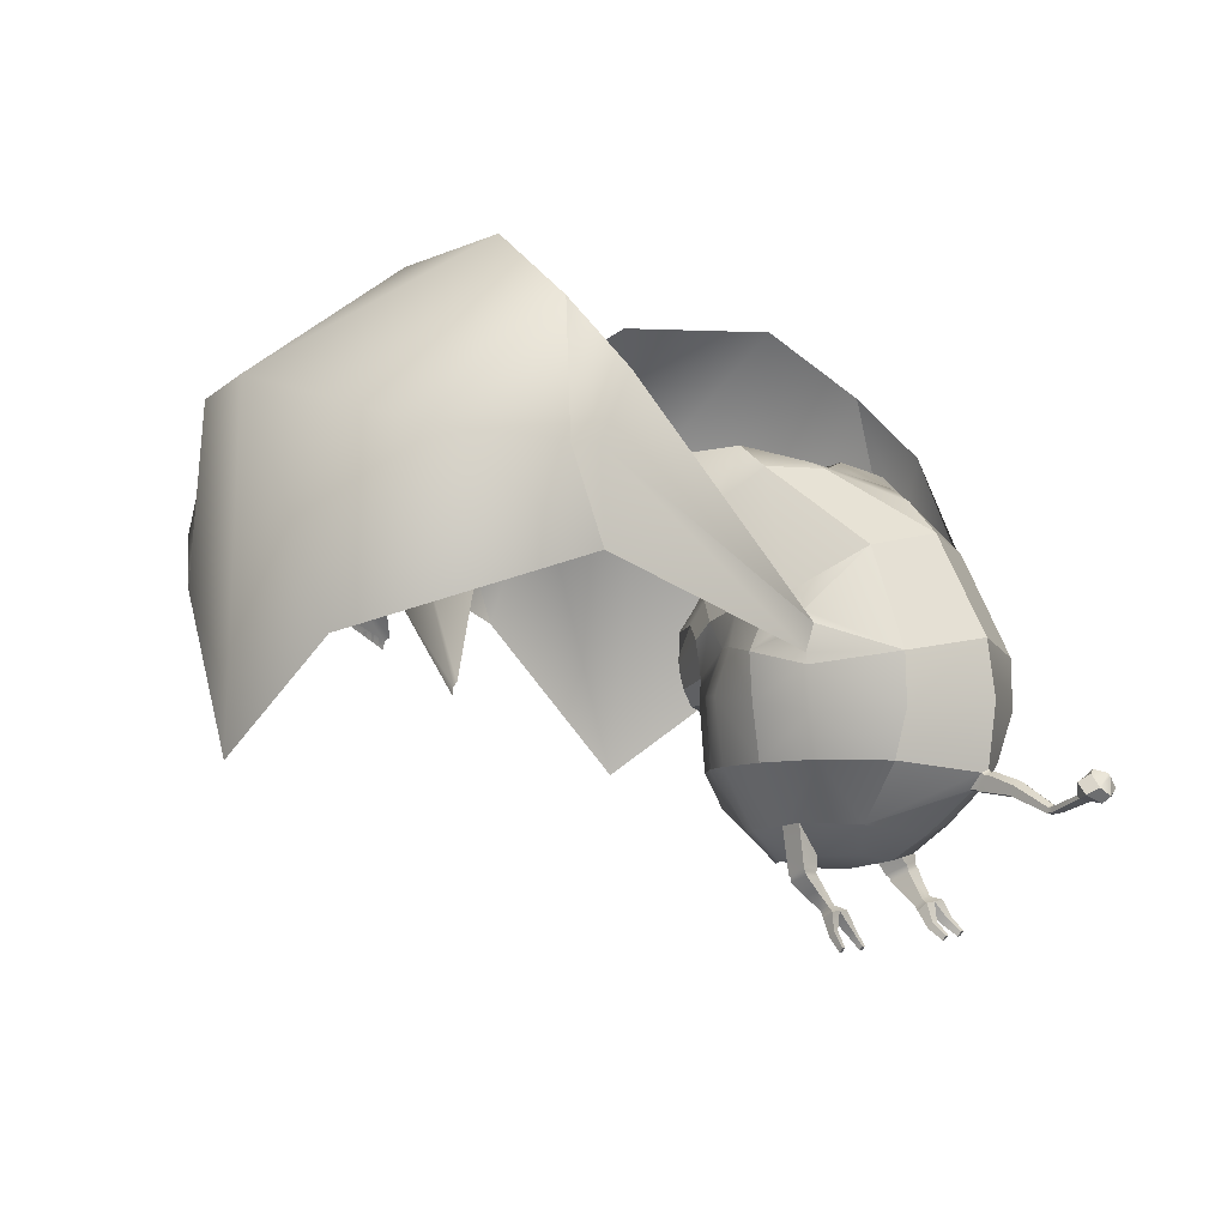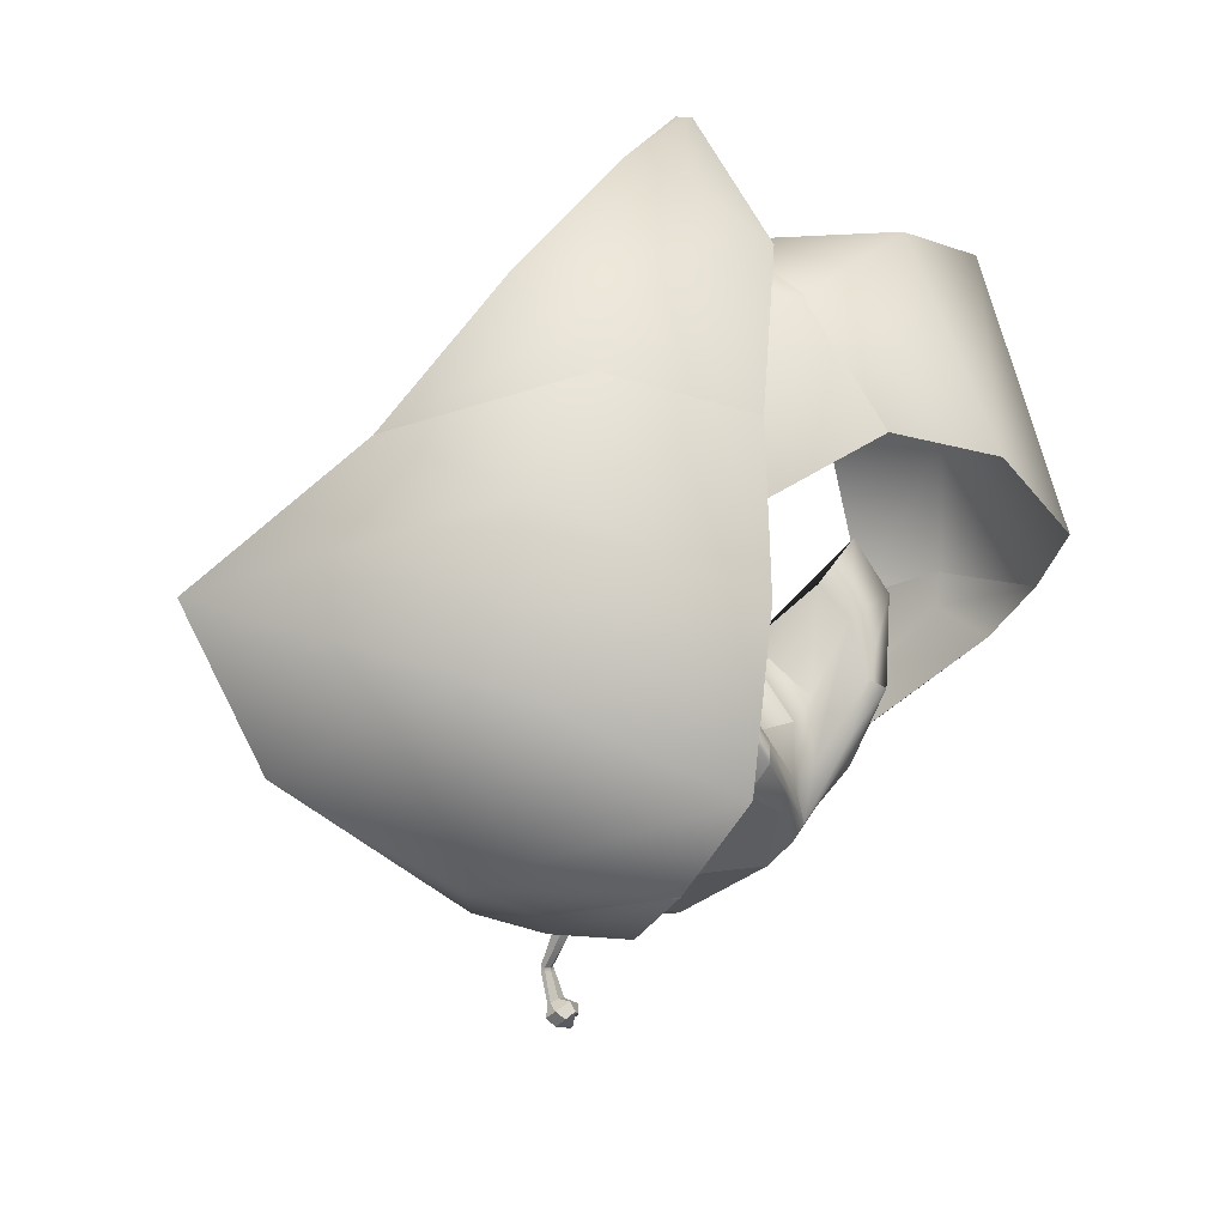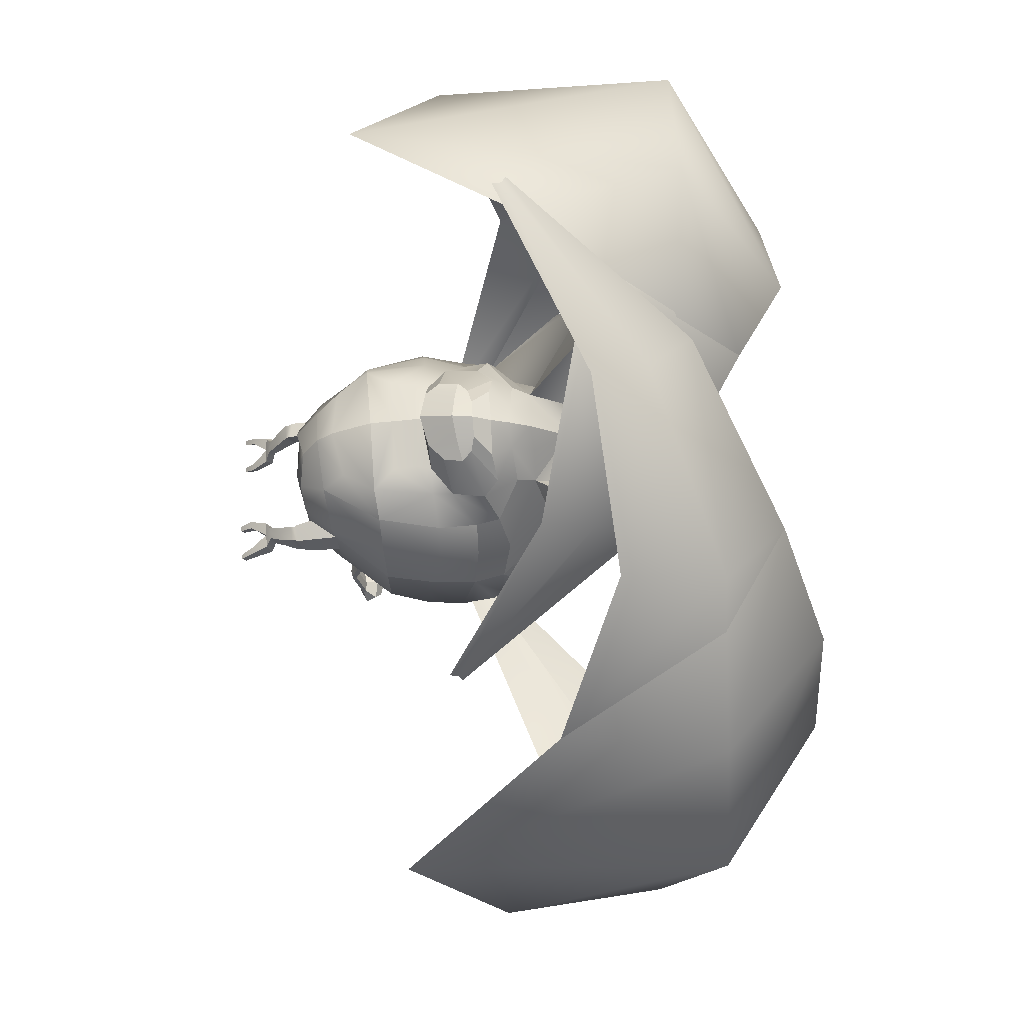
<metadata>
{"format":"obj","ext":"obj","renderer":"f3d","projection":"perspective","resolution":1024,"background":"white","views":[{"elev":-4.5,"azim":134.0,"up":"+Y"},{"elev":7.8,"azim":125.2,"up":"+Z"},{"elev":61.3,"azim":84.4,"up":"+Z"}]}
</metadata>
<code>
o blenderMurci:Mesh.000
v 0.4872 1.974 -1.506
v -0.05023 2.063 -1.664
v -0.07024 2.679 -1.298
v 0.4669 2.577 -1.253
v 0.4242 0.3306 -0.9976
v 0.4194 0.3062 -0.9712
v 0.3891 0.3063 -0.9652
v 0.3911 0.3299 -0.9896
v 0.04003 1.695 0.1642
v 0.3744 1.732 0.0483
v 0.2997 1.723 0.2574
v 0.1036 1.683 0.3149
v 0.5443 1.869 -0.04135
v 0.4098 1.822 0.2188
v 0.5228 2.19 0.05985
v 0.4193 2.159 0.2457
v 0.3148 2.043 0.339
v 0.3947 2.018 0.2739
v 0.2068 2.173 0.3593
v 0.1971 2.047 0.4099
v -0.001553 1.181 -2.332
v 0.0729 1.173 -2.343
v 0.1178 1.244 -2.377
v -0.001553 1.27 -2.336
v 0.07601 1.153 -2.361
v 0.1211 1.172 -2.433
v -0.001553 1.143 -2.365
v -0.001553 1.128 -2.454
v 0.06932 1.287 -2.433
v -0.001553 1.315 -2.394
v 0.07165 1.213 -2.491
v -0.001553 1.166 -2.511
v 0.2082 0.3347 -0.9644
v 0.2063 0.3117 -0.9406
v 0.1742 0.3119 -0.9344
v 0.1746 0.3345 -0.9568
v 0.3793 3.047 -0.8517
v 0.7218 3.045 -0.6934
v -0.001994 1.057 0.007444
v 0.3298 1.113 -0.01506
v 0.4761 1.321 -0.008965
v 0.004307 1.334 0.1138
v 0.3255 0.9617 -0.2159
v 0.5309 0.9909 -0.425
v 0.7525 1.347 -0.3981
v 0.6213 1.339 -0.1839
v 0.4947 1.012 -0.6206
v 0.5199 1.032 -0.7658
v 0.7463 1.377 -1.104
v 0.8031 1.364 -0.717
v 0.47 1.37 -1.417
v 0.04962 1.306 -1.692
v -0.002314 1.326 -1.701
v -0.03071 1.712 -1.735
v 0.4833 1.663 -1.515
v 0.3453 1.623 0.04988
v 0.5402 1.731 -0.02563
v 0.8338 1.75 -0.4089
v 0.7063 1.753 -0.2258
v 0.8297 1.638 -1.12
v 0.8751 1.702 -0.7289
v 0.3205 1.922 0.33
v 0.4399 1.951 0.2277
v 0.6605 2.025 -0.3128
v 0.7928 2.023 -0.4865
v 0.7491 2.255 -0.5041
v 0.6749 2.186 -0.2287
v 0.8287 2.201 -1.064
v 0.8116 2.309 -0.9437
v 0.8211 2.27 -1.041
v 0.7116 3.181 -0.5039
v 0.3941 3.097 -0.7389
v 0.4027 3.088 -0.6515
v 0.6219 3.126 -0.4017
v 0.4515 2.463 -0.1159
v 0.4885 2.332 -0.02125
v 1.119 2.894 0.2477
v 1.036 3.113 -0.07085
v 0.7665 2.999 -0.08661
v 0.7976 2.802 0.1113
v 0.3273 0.8115 -0.4493
v 0.2166 0.7965 -0.3277
v -0.00149 0.8323 -0.25
v -0.001553 0.7823 -0.4037
v 0.3442 2.307 0.1901
v 0.2163 2.293 0.3242
v 0.1496 2.724 -0.04212
v 0.3572 2.883 -0.394
v 0.07967 2.948 -0.3728
v 0.382 1.018 -1.123
v 0.3656 0.8445 -0.769
v 0.2289 0.8508 -0.9742
v 0.8306 2.202 -0.7868
v 0.9 1.984 -0.7305
v 0.8664 1.895 -1.124
v 0.8631 1.963 -1.113
v 0.839 2.125 -1.131
v 0.8344 2.125 -1.145
v 0.0143 1.496 0.1307
v 0.3505 1.468 0.03598
v 0.03039 1.652 0.1618
v -0.000723 0.9447 -0.07116
v 0.5865 2.092 -0.04083
v -0.001894 0.9659 -1.275
v -0.001553 1.204 -1.59
v 0.0453 1.209 -1.606
v 0.0423 1.213 -1.644
v 0.04592 1.291 -1.711
v -0.001553 1.208 -1.631
v -0.001553 1.307 -1.72
v -0.001553 1.255 -1.926
v 0.04647 1.234 -1.9
v 0.04497 1.113 -2.127
v -0.001553 1.125 -2.133
v 0.0427 1.177 -1.872
v -0.001553 1.167 -1.873
v -0.001553 1.072 -2.126
v 0.04559 1.079 -2.124
v -0.001553 1.117 -2.144
v 0.04132 1.106 -2.139
v 0.04801 1.114 -2.162
v -0.001553 1.125 -2.165
v 0.04212 1.079 -2.139
v -0.001553 1.073 -2.14
v -0.001553 1.075 -2.164
v 0.0491 1.082 -2.163
v -0.001553 1.273 -2.508
v -0.001553 1.293 -2.491
v 0.3641 0.8421 -0.5819
v -0.001553 0.7646 -0.5222
v -0.001553 0.7688 -0.7058
v -0.001553 0.8156 -1.014
v 0.4827 0.7392 -0.6526
v 0.4944 0.7825 -0.7773
v 0.3711 0.7296 -0.6198
v 0.3583 0.7706 -0.758
v 0.482 0.7342 -0.7864
v 0.4707 0.6923 -0.6571
v 0.4193 0.6077 -0.7275
v 0.4281 0.6492 -0.8152
v 0.3544 0.7265 -0.7636
v 0.3767 0.6514 -0.8016
v 0.3691 0.6908 -0.6412
v 0.2911 0.5651 -0.8269
v 0.295 0.5353 -0.7714
v 0.3765 0.6084 -0.7182
v 0.33 0.5354 -0.7799
v 0.3781 0.5658 -0.8527
v 0.3674 0.5356 -0.789
v 0.4066 0.4981 -0.8411
v 0.412 0.5329 -0.9129
v 0.3186 0.5005 -0.8239
v 0.2297 0.5027 -0.8062
v 0.2268 0.5364 -0.8701
v 0.3345 0.5655 -0.8398
v 0.3188 0.5344 -0.8907
v 0.4209 0.393 -0.8969
v 0.4271 0.4244 -0.9389
v 0.377 0.3934 -0.8881
v 0.3791 0.4238 -0.9269
v 0.2257 0.3916 -0.8705
v 0.2278 0.4213 -0.9083
v 0.179 0.392 -0.8611
v 0.1789 0.4213 -0.8971
v 0.1764 1.904 0.4138
v -0.04992 2.869 -1.124
v -0.03222 2.958 -0.9975
v 0.1241 2.984 -0.7043
v 0.9332 2.782 -0.4227
v 1.041 2.657 -0.3423
v 0.5757 2.593 -0.5395
v 0.202 2.449 0.2223
v 0.3219 2.466 0.0963
v 0.4823 0.7574 -0.7747
v 0.4729 0.7186 -0.6598
v 0.3631 0.7488 -0.7584
v 0.3765 0.7108 -0.6389
v -0.001553 1.195 -1.654
v 0.04471 1.202 -1.667
v 0.0489 1.289 -1.739
v -0.001553 1.308 -1.752
v -0.5366 1.978 -1.47
v -0.5519 2.601 -1.111
v -0.6269 0.4045 -1.047
v -0.5935 0.3999 -1.052
v -0.5862 0.3722 -1.033
v -0.6164 0.3754 -1.028
v -0.07822 1.737 0.3111
v -0.2425 1.76 0.1203
v -0.1541 1.841 0.3074
v -0.3951 1.898 0.0785
v -0.2129 2.219 0.202
v -0.04812 2.032 0.3571
v 0.06154 2.05 0.3887
v -0.03704 2.178 0.3381
v -0.1209 1.244 -2.377
v -0.07601 1.173 -2.343
v -0.1242 1.172 -2.433
v -0.07911 1.153 -2.361
v -0.07243 1.287 -2.433
v -0.07475 1.213 -2.491
v -0.4146 0.3865 -1.096
v -0.3808 0.3824 -1.101
v -0.3756 0.3561 -1.084
v -0.4076 0.3595 -1.078
v -0.6154 3.089 -0.4124
v -0.3576 3.075 -0.6912
v -0.4635 1.336 0.03333
v -0.3212 1.113 0.003145
v -0.3123 0.9518 -0.2239
v -0.6082 1.34 -0.1536
v -0.7342 1.343 -0.3705
v -0.5021 0.9809 -0.4127
v -0.4821 1.011 -0.6005
v -0.7945 1.366 -0.693
v -0.7497 1.381 -1.088
v -0.5275 1.042 -0.7361
v -0.4755 1.372 -1.413
v -0.5067 1.67 -1.501
v -0.05273 1.306 -1.692
v -0.4847 1.757 0.04222
v -0.2781 1.681 0.1102
v -0.6945 1.763 -0.1845
v -0.8323 1.754 -0.3842
v -0.8768 1.702 -0.7266
v -0.8328 1.638 -1.12
v 0.01641 1.935 0.3834
v -0.1313 1.97 0.3288
v -0.6144 2.039 -0.2321
v -0.5226 2.212 -0.06094
v -0.7011 2.271 -0.3974
v -0.783 2.029 -0.441
v -0.8275 2.203 -1.065
v -0.8264 2.275 -1.009
v -0.8122 2.318 -0.8871
v -0.5217 3.224 -0.2279
v -0.4029 3.163 -0.1657
v -0.3076 3.114 -0.4917
v -0.3321 3.122 -0.5801
v -0.1882 2.356 0.1212
v -0.1719 2.487 0.02763
v -0.5728 2.957 0.648
v -0.354 2.844 0.3838
v -0.401 3.042 0.1896
v -0.6258 3.175 0.3222
v -0.3272 0.8078 -0.4572
v -0.2155 0.7921 -0.337
v 0.0382 2.324 0.2504
v -0.1818 2.903 -0.2664
v -0.3958 1.024 -1.119
v -0.2398 0.8531 -0.9775
v -0.377 0.8472 -0.7713
v -0.8262 2.213 -0.7213
v -0.9031 1.984 -0.7305
v -0.8443 2.127 -1.098
v -0.8716 1.963 -1.111
v -0.8695 1.895 -1.124
v -0.8415 2.126 -1.125
v -0.3209 1.514 0.09596
v -0.3566 2.126 0.1137
v -0.04841 1.209 -1.606
v -0.04903 1.291 -1.711
v -0.04541 1.213 -1.644
v -0.04808 1.113 -2.127
v -0.04958 1.234 -1.9
v -0.04581 1.177 -1.872
v -0.04869 1.079 -2.124
v -0.05112 1.114 -2.162
v -0.04443 1.106 -2.139
v -0.04522 1.079 -2.139
v -0.05221 1.082 -2.163
v -0.3677 0.8404 -0.5888
v -0.5506 0.8114 -0.7561
v -0.5052 0.7483 -0.6506
v -0.3927 0.728 -0.6534
v -0.421 0.7889 -0.7904
v -0.5509 0.766 -0.7738
v -0.5231 0.6845 -0.8332
v -0.4896 0.6275 -0.7617
v -0.5013 0.7021 -0.665
v -0.4263 0.7457 -0.8023
v -0.4704 0.6805 -0.8395
v -0.402 0.6911 -0.6857
v -0.3998 0.555 -0.8582
v -0.4117 0.594 -0.9065
v -0.4467 0.6233 -0.7689
v -0.4352 0.5593 -0.8531
v -0.5014 0.6058 -0.8978
v -0.5584 0.5868 -0.9451
v -0.5327 0.5394 -0.8861
v -0.473 0.5639 -0.8475
v -0.4449 0.5321 -0.9025
v -0.356 0.5244 -0.9189
v -0.3713 0.5688 -0.9739
v -0.4641 0.5774 -0.9591
v -0.4564 0.5999 -0.9021
v -0.5962 0.4861 -0.9786
v -0.5799 0.4473 -0.9467
v -0.536 0.4429 -0.9549
v -0.5477 0.4798 -0.9854
v -0.4013 0.4628 -1.025
v -0.3899 0.4267 -0.995
v -0.3434 0.422 -1.004
v -0.352 0.4572 -1.033
v -0.08241 2.992 -0.6548
v -0.791 2.722 0.06277
v -0.7163 2.842 -0.04648
v -0.4618 2.62 -0.3815
v 0.03989 2.476 0.163
v -0.5429 0.7862 -0.7604
v -0.5011 0.7286 -0.6634
v -0.4295 0.7672 -0.7912
v -0.4057 0.7115 -0.6761
v -0.04782 1.202 -1.667
v -0.05201 1.289 -1.739
v 0.1658 2.283 3.115
v 0.9694 3.349 2.403
v 1.31 3.02 2.711
v 0.2086 2.258 3.118
v 1.43 2.665 2.855
v 0.2134 2.197 3.122
v 1.879 3.866 1.552
v 2.424 3.377 2.061
v 2.486 2.735 2.298
v 2.441 4.173 -0.3111
v 2.47 3.764 -0.849
v 3.344 3.016 -0.7235
v 3.625 3.353 0.3878
v 3.571 1.969 -0.2691
v 3.537 1.347 0.6079
v 2.305 3.363 -1.161
v 2.435 2.958 -1.114
v 2.461 2.412 -1.121
v 3.208 3.353 1.225
v 3.123 2.327 1.464
v 2.243 4.154 0.6596
v 2.151 1.801 0.3137
v 2.137 1.78 0.3574
v 1.577 2.727 1.236
v 1.432 3.046 0.7852
v 2.13 1.721 0.368
v 1.619 2.369 1.411
v 0.7112 3.302 2.068
v 0.4827 3.793 1.379
v 0.8135 2.65 2.257
v -0.946 4.194 0.7112
v -1.088 3.471 2.319
v -1.789 3.078 1.303
v -1.367 3.768 0.3311
v -0.9727 1.368 2.162
v -1.646 1.996 1.637
v -1.532 3.363 -0.02916
v -1.588 2.958 0.124
v -1.61 2.412 0.1546
v -0.2647 3.443 2.463
v -0.09746 2.352 2.412
v -0.1267 4.177 1.219
v 1.35 3.02 2.749
v 2.47 3.377 2.107
v 3.331 3.353 0.4952
v 3.191 3.016 -0.4284
v 2.517 2.958 -1.146
v 3.059 3.353 1.2
v 1.597 2.722 1.27
v 0.7383 3.301 2.12
v -1.525 3.016 1.154
v -0.9386 3.353 1.856
v -1.648 2.958 0.1715
v -0.2285 3.356 2.125
f 1 2 3 4
f 5 6 7 8
f 9 10 11 12
f 10 13 14 11
f 15 16 17 18
f 16 19 20 17
f 21 22 23 24
f 22 25 26 23
f 25 27 28 26
f 24 23 29 30
f 23 26 31 29
f 26 28 32 31
f 33 34 35 36
f 4 3 37 38
f 39 40 41 42
f 43 44 45 46
f 47 48 49 50
f 51 52 53 54 55
f 10 56 57 13
f 46 45 58 59
f 50 49 60 61
f 62 11 14 63
f 64 65 66 67
f 68 4 69 70
f 71 72 73 74
f 17 62 63 18
f 67 66 75 76
f 77 78 79 80
f 81 82 83 84
f 85 86 19 16
f 87 75 88 89
f 78 71 74 79
f 90 48 91 92
f 49 48 90 51
f 60 49 51 55
f 93 68 70 69
f 94 95 96 97
f 94 97 68 93
f 1 98 96 95
f 1 4 68 98
f 99 100 56 101
f 102 43 40 39
f 40 43 46 41
f 55 54 2 1
f 95 60 55 1
f 61 60 95 94
f 59 58 65 64
f 57 41 46 59
f 67 103 13 64
f 76 15 103 67
f 13 103 63 14
f 103 15 18 63
f 90 104 105 106
f 90 106 52 51
f 52 106 107 108
f 106 105 109 107
f 53 52 108 110
f 111 112 113 114
f 115 116 117 118
f 112 115 118 113
f 119 120 121 122
f 123 124 125 126
f 120 123 126 121
f 127 128 31 32
f 31 128 30 29
f 91 129 130 131
f 81 44 43 82
f 82 43 102 83
f 132 92 91 131
f 90 92 132 104
f 48 47 133 134
f 47 129 135 133
f 129 91 136 135
f 91 48 134 136
f 137 138 139 140
f 141 137 140 142
f 143 141 144 145
f 146 143 145 147
f 148 149 150 151
f 152 147 145 153
f 145 144 154 153
f 144 155 148 151 156 154
f 151 150 157 158
f 150 152 159 157
f 152 156 160 159
f 156 151 158 160
f 156 152 161 162
f 152 153 163 161
f 153 154 164 163
f 154 156 162 164
f 159 160 8 7
f 157 159 7 6
f 158 157 6 5
f 160 158 5 8
f 164 162 33 36
f 163 164 36 35
f 161 163 35 34
f 162 161 34 33
f 149 147 152 150
f 139 146 147 149
f 138 143 146 139
f 140 139 149 148
f 155 142 140 148
f 141 142 155 144
f 64 13 57 59
f 9 101 56 10
f 165 62 17 20
f 12 11 62 165
f 72 166 167 73
f 167 168 74 73
f 93 69 169 170
f 88 75 80 79
f 75 171 77 80
f 69 4 38 169
f 168 88 79 74
f 77 171 93 170
f 170 169 78 77
f 169 38 71 78
f 38 37 72 71
f 3 166 72 37
f 129 81 84 130
f 129 47 44 81
f 45 44 47 50
f 58 45 50 61
f 65 58 61 94
f 66 65 94 93
f 75 66 93 171
f 87 172 173 75
f 75 173 85 76
f 85 16 15 76
f 85 173 172 86
f 174 175 138 137
f 176 174 137 141
f 177 176 141 143
f 175 177 143 138
f 134 133 175 174
f 136 134 174 176
f 135 136 176 177
f 133 135 177 175
f 107 109 178 179
f 108 107 179 180
f 110 108 180 181
f 179 178 116 115
f 180 179 115 112
f 181 180 112 111
f 126 125 27 25
f 121 126 25 22
f 122 121 22 21
f 118 117 124 123
f 113 118 123 120
f 114 113 120 119
f 57 56 100 41
f 41 100 99 42
f 182 183 3 2
f 184 185 186 187
f 9 12 188 189
f 189 188 190 191
f 192 193 194 195
f 195 194 20 19
f 21 24 196 197
f 197 196 198 199
f 199 198 28 27
f 24 30 200 196
f 196 200 201 198
f 198 201 32 28
f 202 203 204 205
f 183 206 207 3
f 39 42 208 209
f 210 211 212 213
f 214 215 216 217
f 218 219 54 53 220
f 189 191 221 222
f 211 223 224 212
f 215 225 226 216
f 227 228 190 188
f 229 230 231 232
f 233 234 235 183
f 236 237 238 239
f 194 193 228 227
f 230 240 241 231
f 242 243 244 245
f 246 84 83 247
f 248 195 19 86
f 87 89 249 241
f 245 244 237 236
f 250 251 252 217
f 216 218 250 217
f 226 219 218 216
f 253 235 234 233
f 254 255 256 257
f 254 253 233 255
f 182 257 256 258
f 182 258 233 183
f 99 101 222 259
f 102 39 209 210
f 209 208 211 210
f 219 182 2 54
f 257 182 219 226
f 225 254 257 226
f 223 229 232 224
f 221 223 211 208
f 230 229 191 260
f 240 230 260 192
f 191 190 228 260
f 260 228 193 192
f 250 261 105 104
f 250 218 220 261
f 220 262 263 261
f 261 263 109 105
f 53 110 262 220
f 111 114 264 265
f 266 267 117 116
f 265 264 267 266
f 119 122 268 269
f 270 271 125 124
f 269 268 271 270
f 127 32 201 128
f 201 200 30 128
f 252 131 130 272
f 246 247 210 213
f 247 83 102 210
f 132 131 252 251
f 250 104 132 251
f 217 273 274 214
f 214 274 275 272
f 272 275 276 252
f 252 276 273 217
f 277 278 279 280
f 281 282 278 277
f 283 284 285 281
f 286 287 284 283
f 288 289 290 291
f 292 293 284 287
f 284 293 294 285
f 285 294 295 289 288 296
f 289 297 298 290
f 290 298 299 292
f 292 299 300 295
f 295 300 297 289
f 295 301 302 292
f 292 302 303 293
f 293 303 304 294
f 294 304 301 295
f 299 186 185 300
f 298 187 186 299
f 297 184 187 298
f 300 185 184 297
f 304 203 202 301
f 303 204 203 304
f 302 205 204 303
f 301 202 205 302
f 291 290 292 287
f 279 291 287 286
f 280 279 286 283
f 278 288 291 279
f 296 288 278 282
f 281 285 296 282
f 229 223 221 191
f 9 189 222 101
f 165 20 194 227
f 12 165 227 188
f 239 238 167 166
f 167 238 237 305
f 253 306 307 235
f 249 244 243 241
f 241 243 242 308
f 235 307 206 183
f 305 237 244 249
f 242 306 253 308
f 306 242 245 307
f 307 245 236 206
f 206 236 239 207
f 3 207 239 166
f 272 130 84 246
f 272 246 213 214
f 212 215 214 213
f 224 225 215 212
f 232 254 225 224
f 231 253 254 232
f 241 308 253 231
f 87 241 309 172
f 241 240 248 309
f 248 240 192 195
f 248 86 172 309
f 310 277 280 311
f 312 281 277 310
f 313 283 281 312
f 311 280 283 313
f 273 310 311 274
f 276 312 310 273
f 275 313 312 276
f 274 311 313 275
f 263 314 178 109
f 262 315 314 263
f 110 181 315 262
f 314 266 116 178
f 315 265 266 314
f 181 111 265 315
f 271 199 27 125
f 268 197 199 271
f 122 21 197 268
f 267 270 124 117
f 264 269 270 267
f 114 119 269 264
f 221 208 259 222
f 208 42 99 259
f 89 88 168 167
f 89 167 305 249
f 316 317 318 319
f 319 318 320 321
f 317 322 323 318
f 318 323 324 320
f 325 326 327 328
f 328 327 329 330
f 331 68 97 332
f 332 97 96 333
f 334 328 330 335
f 336 325 328 334
f 327 332 333 329
f 326 331 332 327
f 323 334 335 324
f 322 336 334 323
f 337 338 339 340
f 338 341 342 339
f 340 339 343 344
f 339 342 345 343
f 346 347 348 349
f 347 350 351 348
f 352 353 255 233
f 353 354 256 255
f 355 356 350 347
f 357 355 347 346
f 348 351 354 353
f 349 348 353 352
f 343 345 356 355
f 344 343 355 357
f 316 319 358 317
f 319 321 320 358
f 317 358 359 322
f 358 320 324 359
f 325 360 361 326
f 360 330 329 361
f 331 362 98 68
f 362 333 96 98
f 363 335 330 360
f 336 363 360 325
f 361 329 333 362
f 326 361 362 331
f 359 324 335 363
f 322 359 363 336
f 337 340 364 338
f 338 364 342 341
f 340 344 365 364
f 364 365 345 342
f 346 349 366 367
f 367 366 351 350
f 352 233 258 368
f 368 258 256 354
f 369 367 350 356
f 357 346 367 369
f 366 368 354 351
f 349 352 368 366
f 365 369 356 345
f 344 357 369 365

</code>
